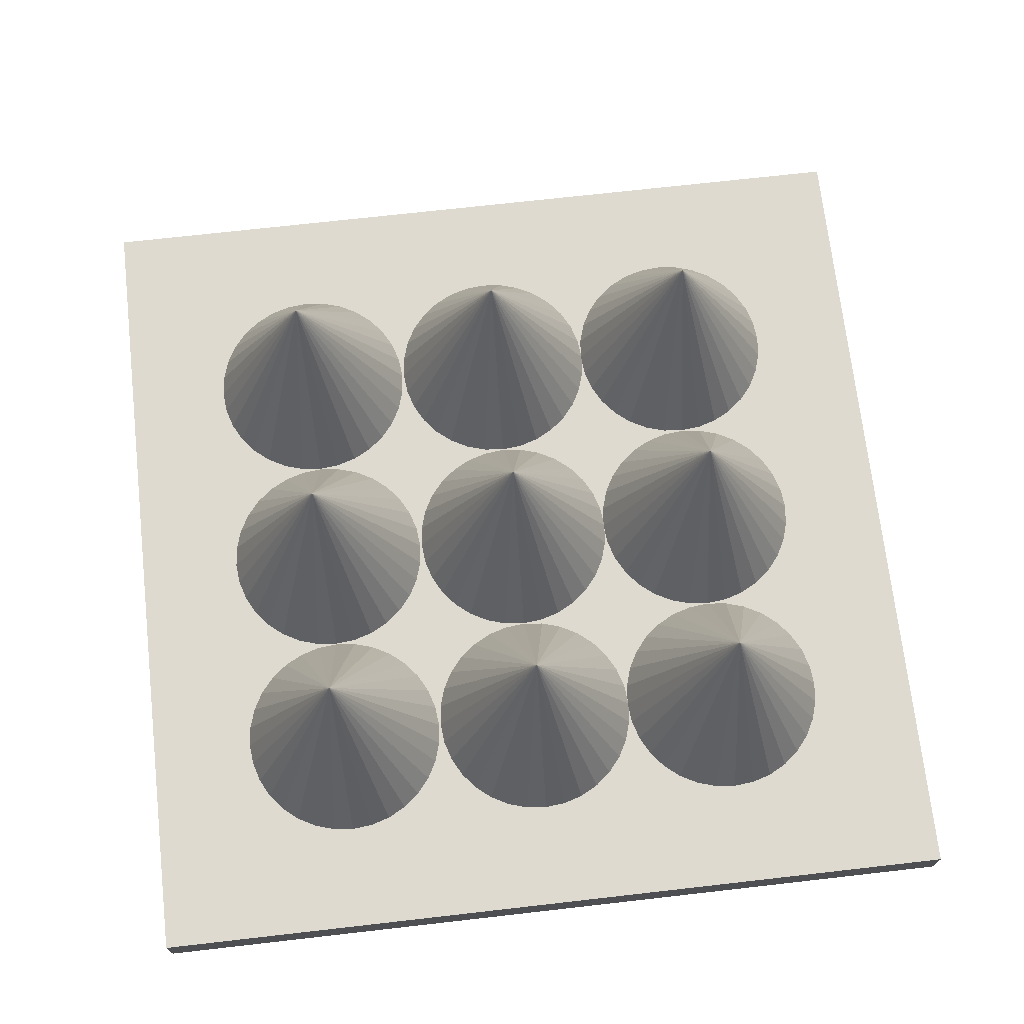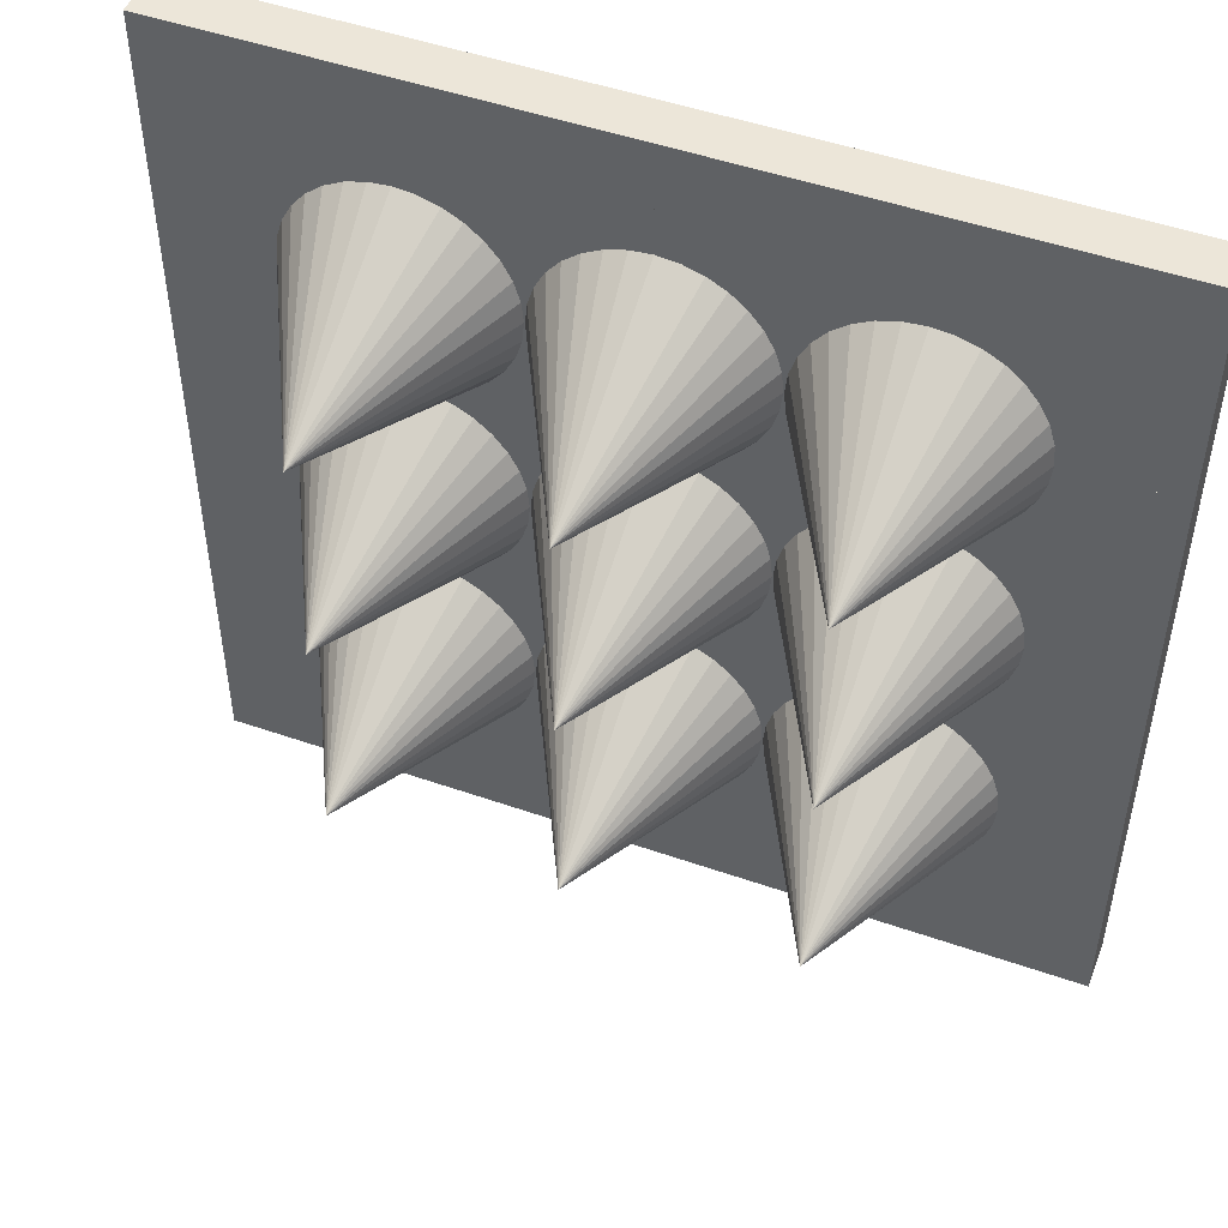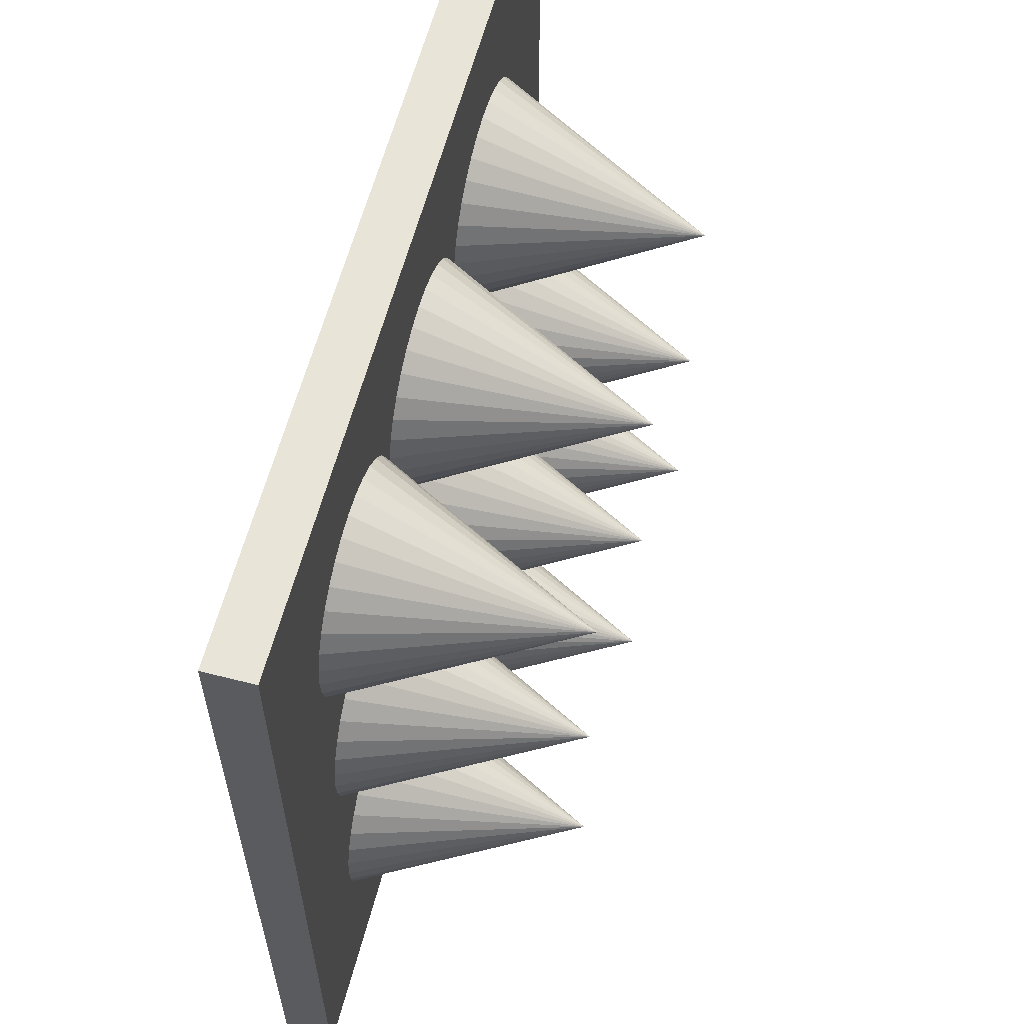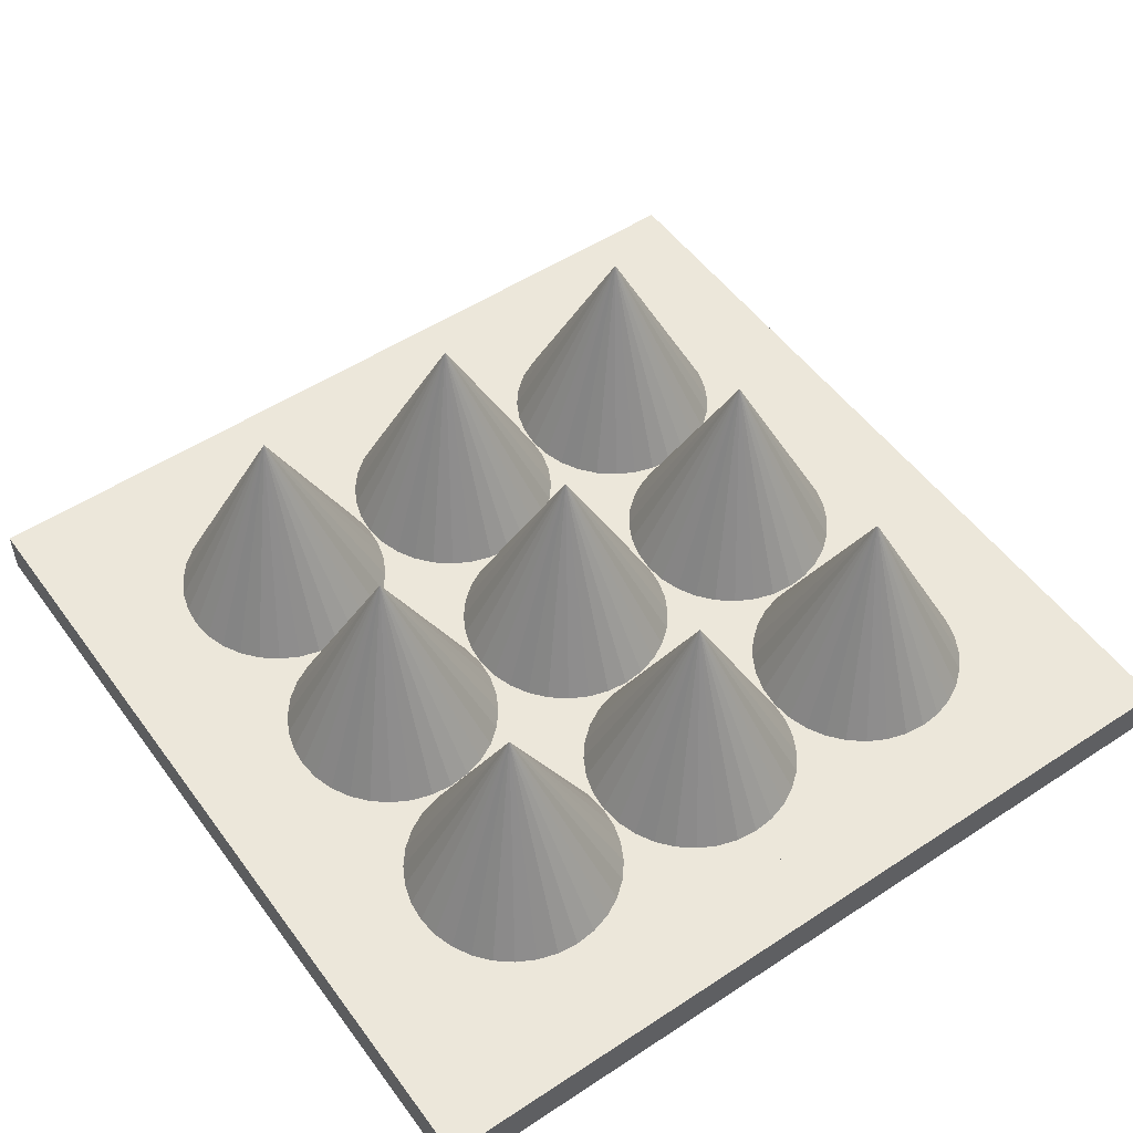
<metadata>
{"format":"obj","ext":"obj","renderer":"f3d","projection":"perspective","resolution":1024,"background":"white","views":[{"elev":70.9,"azim":-96.5,"up":"+Y"},{"elev":49.3,"azim":-158.9,"up":"+Z"},{"elev":60.2,"azim":104.6,"up":"+Z"},{"elev":52.4,"azim":144.7,"up":"+Y"}]}
</metadata>
<code>
o Stachel.002
v 0 0.1085 0.4943
v 0 1.108 0.9943
v 0.09755 0.1085 0.5039
v 0.1913 0.1085 0.5323
v 0.2778 0.1085 0.5786
v 0.3536 0.1085 0.6407
v 0.4157 0.1085 0.7165
v 0.4619 0.1085 0.8029
v 0.4904 0.1085 0.8967
v 0.5 0.1085 0.9943
v 0.4904 0.1085 1.092
v 0.4619 0.1085 1.186
v 0.4157 0.1085 1.272
v 0.3536 0.1085 1.348
v 0.2778 0.1085 1.41
v 0.1913 0.1085 1.456
v 0.09755 0.1085 1.485
v 0 0.1085 1.494
v -0.09755 0.1085 1.485
v -0.1913 0.1085 1.456
v -0.2778 0.1085 1.41
v -0.3536 0.1085 1.348
v -0.4157 0.1085 1.272
v -0.4619 0.1085 1.186
v -0.4904 0.1085 1.092
v -0.5 0.1085 0.9943
v -0.4904 0.1085 0.8967
v -0.4619 0.1085 0.8029
v -0.4157 0.1085 0.7165
v -0.3536 0.1085 0.6407
v -0.2778 0.1085 0.5786
v -0.1913 0.1085 0.5323
v -0.09754 0.1085 0.5039
v 1 -0.11 -0.005715
v 1 -0.11 1.994
v -1 -0.11 1.994
v -1 -0.11 -0.005715
v 1 0.11 -0.005714
v -1 0.11 -0.005715
v -1 0.11 1.994
v 1 0.11 1.994
v 0 0.1085 -0.5
v 0 1.108 0
v 0.09755 0.1085 -0.4904
v 0.1913 0.1085 -0.4619
v 0.2778 0.1085 -0.4157
v 0.3536 0.1085 -0.3536
v 0.4157 0.1085 -0.2778
v 0.4619 0.1085 -0.1913
v 0.4904 0.1085 -0.09755
v 0.5 0.1085 0
v 0.4904 0.1085 0.09755
v 0.4619 0.1085 0.1913
v 0.4157 0.1085 0.2778
v 0.3536 0.1085 0.3536
v 0.2778 0.1085 0.4157
v 0.1913 0.1085 0.4619
v 0.09755 0.1085 0.4904
v 0 0.1085 0.5
v -0.09755 0.1085 0.4904
v -0.1913 0.1085 0.4619
v -0.2778 0.1085 0.4157
v -0.3536 0.1085 0.3536
v -0.4157 0.1085 0.2778
v -0.4619 0.1085 0.1913
v -0.4904 0.1085 0.09755
v -0.5 0.1085 0
v -0.4904 0.1085 -0.09755
v -0.4619 0.1085 -0.1913
v -0.4157 0.1085 -0.2778
v -0.3536 0.1085 -0.3536
v -0.2778 0.1085 -0.4157
v -0.1913 0.1085 -0.4619
v -0.09754 0.1085 -0.4904
v 1 -0.11 -1
v 1 -0.11 1
v -1 -0.11 1
v -1 -0.11 -1
v 1 0.11 -1
v -1 0.11 -1
v -1 0.11 1
v 1 0.11 1
v 0 0.1085 -1.508
v 0 1.108 -1.008
v 0.09755 0.1085 -1.498
v 0.1913 0.1085 -1.47
v 0.2778 0.1085 -1.423
v 0.3536 0.1085 -1.361
v 0.4157 0.1085 -1.285
v 0.4619 0.1085 -1.199
v 0.4904 0.1085 -1.105
v 0.5 0.1085 -1.008
v 0.4904 0.1085 -0.9102
v 0.4619 0.1085 -0.8164
v 0.4157 0.1085 -0.7299
v 0.3536 0.1085 -0.6542
v 0.2778 0.1085 -0.592
v 0.1913 0.1085 -0.5458
v 0.09755 0.1085 -0.5173
v 0 0.1085 -0.5077
v -0.09755 0.1085 -0.5173
v -0.1913 0.1085 -0.5458
v -0.2778 0.1085 -0.592
v -0.3536 0.1085 -0.6542
v -0.4157 0.1085 -0.7299
v -0.4619 0.1085 -0.8164
v -0.4904 0.1085 -0.9102
v -0.5 0.1085 -1.008
v -0.4904 0.1085 -1.105
v -0.4619 0.1085 -1.199
v -0.4157 0.1085 -1.285
v -0.3536 0.1085 -1.361
v -0.2778 0.1085 -1.423
v -0.1913 0.1085 -1.47
v -0.09754 0.1085 -1.498
v 1 -0.11 -2.008
v 1 -0.11 -0.007707
v -1 -0.11 -0.007707
v -1 -0.11 -2.008
v 1 0.11 -2.008
v -1 0.11 -2.008
v -1 0.11 -0.007707
v 1 0.11 -0.007706
v 1.003 0.1085 -0.5
v 1.003 1.108 0
v 1.1 0.1085 -0.4904
v 1.194 0.1085 -0.4619
v 1.28 0.1085 -0.4157
v 1.356 0.1085 -0.3536
v 1.418 0.1085 -0.2778
v 1.464 0.1085 -0.1913
v 1.493 0.1085 -0.09755
v 1.503 0.1085 0
v 1.493 0.1085 0.09755
v 1.464 0.1085 0.1913
v 1.418 0.1085 0.2778
v 1.356 0.1085 0.3536
v 1.28 0.1085 0.4157
v 1.194 0.1085 0.4619
v 1.1 0.1085 0.4904
v 1.003 0.1085 0.5
v 0.905 0.1085 0.4904
v 0.8112 0.1085 0.4619
v 0.7247 0.1085 0.4157
v 0.649 0.1085 0.3536
v 0.5868 0.1085 0.2778
v 0.5406 0.1085 0.1913
v 0.5121 0.1085 0.09755
v 0.5025 0.1085 0
v 0.5121 0.1085 -0.09755
v 0.5406 0.1085 -0.1913
v 0.5868 0.1085 -0.2778
v 0.649 0.1085 -0.3536
v 0.7247 0.1085 -0.4157
v 0.8112 0.1085 -0.4619
v 0.905 0.1085 -0.4904
v 2.003 -0.11 -1
v 2.003 -0.11 1
v 0.002532 -0.11 1
v 0.002532 -0.11 -1
v 2.003 0.11 -1
v 0.002532 0.11 -1
v 0.002532 0.11 1
v 2.003 0.11 1
v 1.003 0.1085 -1.508
v 1.003 1.108 -1.008
v 1.1 0.1085 -1.498
v 1.194 0.1085 -1.47
v 1.28 0.1085 -1.423
v 1.356 0.1085 -1.361
v 1.418 0.1085 -1.285
v 1.464 0.1085 -1.199
v 1.493 0.1085 -1.105
v 1.503 0.1085 -1.008
v 1.493 0.1085 -0.9102
v 1.464 0.1085 -0.8164
v 1.418 0.1085 -0.7299
v 1.356 0.1085 -0.6542
v 1.28 0.1085 -0.592
v 1.194 0.1085 -0.5458
v 1.1 0.1085 -0.5173
v 1.003 0.1085 -0.5077
v 0.905 0.1085 -0.5173
v 0.8112 0.1085 -0.5458
v 0.7247 0.1085 -0.592
v 0.649 0.1085 -0.6542
v 0.5868 0.1085 -0.7299
v 0.5406 0.1085 -0.8164
v 0.5121 0.1085 -0.9102
v 0.5025 0.1085 -1.008
v 0.5121 0.1085 -1.105
v 0.5406 0.1085 -1.199
v 0.5868 0.1085 -1.285
v 0.649 0.1085 -1.361
v 0.7247 0.1085 -1.423
v 0.8112 0.1085 -1.47
v 0.905 0.1085 -1.498
v 2.003 -0.11 -2.008
v 2.003 -0.11 -0.007707
v 0.002532 -0.11 -0.007707
v 0.002532 -0.11 -2.008
v 2.003 0.11 -2.008
v 0.002532 0.11 -2.008
v 0.002532 0.11 -0.007707
v 2.003 0.11 -0.007706
v 1.003 0.1085 0.4943
v 1.003 1.108 0.9943
v 1.1 0.1085 0.5039
v 1.194 0.1085 0.5323
v 1.28 0.1085 0.5786
v 1.356 0.1085 0.6407
v 1.418 0.1085 0.7165
v 1.464 0.1085 0.8029
v 1.493 0.1085 0.8967
v 1.503 0.1085 0.9943
v 1.493 0.1085 1.092
v 1.464 0.1085 1.186
v 1.418 0.1085 1.272
v 1.356 0.1085 1.348
v 1.28 0.1085 1.41
v 1.194 0.1085 1.456
v 1.1 0.1085 1.485
v 1.003 0.1085 1.494
v 0.905 0.1085 1.485
v 0.8112 0.1085 1.456
v 0.7247 0.1085 1.41
v 0.649 0.1085 1.348
v 0.5868 0.1085 1.272
v 0.5406 0.1085 1.186
v 0.5121 0.1085 1.092
v 0.5025 0.1085 0.9943
v 0.5121 0.1085 0.8967
v 0.5406 0.1085 0.8029
v 0.5868 0.1085 0.7165
v 0.649 0.1085 0.6407
v 0.7247 0.1085 0.5786
v 0.8112 0.1085 0.5323
v 0.905 0.1085 0.5039
v 2.003 -0.11 -0.005715
v 2.003 -0.11 1.994
v 0.002532 -0.11 1.994
v 0.002532 -0.11 -0.005715
v 2.003 0.11 -0.005714
v 0.002532 0.11 -0.005715
v 0.002532 0.11 1.994
v 2.003 0.11 1.994
v -1.002 0.1085 0.4943
v -1.002 1.108 0.9943
v -0.9043 0.1085 0.5039
v -0.8106 0.1085 0.5323
v -0.7241 0.1085 0.5786
v -0.6483 0.1085 0.6407
v -0.5862 0.1085 0.7165
v -0.54 0.1085 0.8029
v -0.5115 0.1085 0.8967
v -0.5019 0.1085 0.9943
v -0.5115 0.1085 1.092
v -0.54 0.1085 1.186
v -0.5862 0.1085 1.272
v -0.6483 0.1085 1.348
v -0.7241 0.1085 1.41
v -0.8106 0.1085 1.456
v -0.9043 0.1085 1.485
v -1.002 0.1085 1.494
v -1.099 0.1085 1.485
v -1.193 0.1085 1.456
v -1.28 0.1085 1.41
v -1.355 0.1085 1.348
v -1.418 0.1085 1.272
v -1.464 0.1085 1.186
v -1.492 0.1085 1.092
v -1.502 0.1085 0.9943
v -1.492 0.1085 0.8967
v -1.464 0.1085 0.8029
v -1.418 0.1085 0.7165
v -1.355 0.1085 0.6407
v -1.28 0.1085 0.5786
v -1.193 0.1085 0.5323
v -1.099 0.1085 0.5039
v -0.001894 -0.11 -0.005715
v -0.001894 -0.11 1.994
v -2.002 -0.11 1.994
v -2.002 -0.11 -0.005715
v -0.001894 0.11 -0.005714
v -2.002 0.11 -0.005715
v -2.002 0.11 1.994
v -0.001895 0.11 1.994
v -1.002 0.1085 -1.508
v -1.002 1.108 -1.008
v -0.9043 0.1085 -1.498
v -0.8106 0.1085 -1.47
v -0.7241 0.1085 -1.423
v -0.6483 0.1085 -1.361
v -0.5862 0.1085 -1.285
v -0.54 0.1085 -1.199
v -0.5115 0.1085 -1.105
v -0.5019 0.1085 -1.008
v -0.5115 0.1085 -0.9102
v -0.54 0.1085 -0.8164
v -0.5862 0.1085 -0.7299
v -0.6483 0.1085 -0.6542
v -0.7241 0.1085 -0.592
v -0.8106 0.1085 -0.5458
v -0.9043 0.1085 -0.5173
v -1.002 0.1085 -0.5077
v -1.099 0.1085 -0.5173
v -1.193 0.1085 -0.5458
v -1.28 0.1085 -0.592
v -1.355 0.1085 -0.6542
v -1.418 0.1085 -0.7299
v -1.464 0.1085 -0.8164
v -1.492 0.1085 -0.9102
v -1.502 0.1085 -1.008
v -1.492 0.1085 -1.105
v -1.464 0.1085 -1.199
v -1.418 0.1085 -1.285
v -1.355 0.1085 -1.361
v -1.28 0.1085 -1.423
v -1.193 0.1085 -1.47
v -1.099 0.1085 -1.498
v -0.001894 -0.11 -2.008
v -0.001894 -0.11 -0.007707
v -2.002 -0.11 -0.007707
v -2.002 -0.11 -2.008
v -0.001894 0.11 -2.008
v -2.002 0.11 -2.008
v -2.002 0.11 -0.007707
v -0.001895 0.11 -0.007706
v -1.002 0.1085 -0.5
v -1.002 1.108 0
v -0.9043 0.1085 -0.4904
v -0.8106 0.1085 -0.4619
v -0.7241 0.1085 -0.4157
v -0.6483 0.1085 -0.3536
v -0.5862 0.1085 -0.2778
v -0.54 0.1085 -0.1913
v -0.5115 0.1085 -0.09755
v -0.5019 0.1085 0
v -0.5115 0.1085 0.09755
v -0.54 0.1085 0.1913
v -0.5862 0.1085 0.2778
v -0.6483 0.1085 0.3536
v -0.7241 0.1085 0.4157
v -0.8106 0.1085 0.4619
v -0.9043 0.1085 0.4904
v -1.002 0.1085 0.5
v -1.099 0.1085 0.4904
v -1.193 0.1085 0.4619
v -1.28 0.1085 0.4157
v -1.355 0.1085 0.3536
v -1.418 0.1085 0.2778
v -1.464 0.1085 0.1913
v -1.492 0.1085 0.09755
v -1.502 0.1085 0
v -1.492 0.1085 -0.09755
v -1.464 0.1085 -0.1913
v -1.418 0.1085 -0.2778
v -1.355 0.1085 -0.3536
v -1.28 0.1085 -0.4157
v -1.193 0.1085 -0.4619
v -1.099 0.1085 -0.4904
v -0.001894 -0.11 -1
v -0.001894 -0.11 1
v -2.002 -0.11 1
v -2.002 -0.11 -1
v -0.001894 0.11 -1
v -2.002 0.11 -1
v -2.002 0.11 1
v -0.001895 0.11 1
f 1 2 3
f 3 2 4
f 4 2 5
f 5 2 6
f 6 2 7
f 7 2 8
f 8 2 9
f 9 2 10
f 10 2 11
f 11 2 12
f 12 2 13
f 13 2 14
f 14 2 15
f 15 2 16
f 16 2 17
f 17 2 18
f 18 2 19
f 19 2 20
f 20 2 21
f 21 2 22
f 22 2 23
f 23 2 24
f 24 2 25
f 25 2 26
f 26 2 27
f 27 2 28
f 28 2 29
f 29 2 30
f 30 2 31
f 31 2 32
f 32 2 33
f 33 2 1
f 1 3 4 5 6 7 8 9 10 11 12 13 14 15 16 17 18 19 20 21 22 23 24 25 26 27 28 29 30 31 32 33
f 34 35 36 37
f 38 39 40 41
f 34 38 41 35
f 35 41 40 36
f 36 40 39 37
f 38 34 37 39
f 42 43 44
f 44 43 45
f 45 43 46
f 46 43 47
f 47 43 48
f 48 43 49
f 49 43 50
f 50 43 51
f 51 43 52
f 52 43 53
f 53 43 54
f 54 43 55
f 55 43 56
f 56 43 57
f 57 43 58
f 58 43 59
f 59 43 60
f 60 43 61
f 61 43 62
f 62 43 63
f 63 43 64
f 64 43 65
f 65 43 66
f 66 43 67
f 67 43 68
f 68 43 69
f 69 43 70
f 70 43 71
f 71 43 72
f 72 43 73
f 73 43 74
f 74 43 42
f 42 44 45 46 47 48 49 50 51 52 53 54 55 56 57 58 59 60 61 62 63 64 65 66 67 68 69 70 71 72 73 74
f 75 76 77 78
f 79 80 81 82
f 75 79 82 76
f 76 82 81 77
f 77 81 80 78
f 79 75 78 80
f 83 84 85
f 85 84 86
f 86 84 87
f 87 84 88
f 88 84 89
f 89 84 90
f 90 84 91
f 91 84 92
f 92 84 93
f 93 84 94
f 94 84 95
f 95 84 96
f 96 84 97
f 97 84 98
f 98 84 99
f 99 84 100
f 100 84 101
f 101 84 102
f 102 84 103
f 103 84 104
f 104 84 105
f 105 84 106
f 106 84 107
f 107 84 108
f 108 84 109
f 109 84 110
f 110 84 111
f 111 84 112
f 112 84 113
f 113 84 114
f 114 84 115
f 115 84 83
f 83 85 86 87 88 89 90 91 92 93 94 95 96 97 98 99 100 101 102 103 104 105 106 107 108 109 110 111 112 113 114 115
f 116 117 118 119
f 120 121 122 123
f 116 120 123 117
f 117 123 122 118
f 118 122 121 119
f 120 116 119 121
f 124 125 126
f 126 125 127
f 127 125 128
f 128 125 129
f 129 125 130
f 130 125 131
f 131 125 132
f 132 125 133
f 133 125 134
f 134 125 135
f 135 125 136
f 136 125 137
f 137 125 138
f 138 125 139
f 139 125 140
f 140 125 141
f 141 125 142
f 142 125 143
f 143 125 144
f 144 125 145
f 145 125 146
f 146 125 147
f 147 125 148
f 148 125 149
f 149 125 150
f 150 125 151
f 151 125 152
f 152 125 153
f 153 125 154
f 154 125 155
f 155 125 156
f 156 125 124
f 124 126 127 128 129 130 131 132 133 134 135 136 137 138 139 140 141 142 143 144 145 146 147 148 149 150 151 152 153 154 155 156
f 157 158 159 160
f 161 162 163 164
f 157 161 164 158
f 158 164 163 159
f 159 163 162 160
f 161 157 160 162
f 165 166 167
f 167 166 168
f 168 166 169
f 169 166 170
f 170 166 171
f 171 166 172
f 172 166 173
f 173 166 174
f 174 166 175
f 175 166 176
f 176 166 177
f 177 166 178
f 178 166 179
f 179 166 180
f 180 166 181
f 181 166 182
f 182 166 183
f 183 166 184
f 184 166 185
f 185 166 186
f 186 166 187
f 187 166 188
f 188 166 189
f 189 166 190
f 190 166 191
f 191 166 192
f 192 166 193
f 193 166 194
f 194 166 195
f 195 166 196
f 196 166 197
f 197 166 165
f 165 167 168 169 170 171 172 173 174 175 176 177 178 179 180 181 182 183 184 185 186 187 188 189 190 191 192 193 194 195 196 197
f 198 199 200 201
f 202 203 204 205
f 198 202 205 199
f 199 205 204 200
f 200 204 203 201
f 202 198 201 203
f 206 207 208
f 208 207 209
f 209 207 210
f 210 207 211
f 211 207 212
f 212 207 213
f 213 207 214
f 214 207 215
f 215 207 216
f 216 207 217
f 217 207 218
f 218 207 219
f 219 207 220
f 220 207 221
f 221 207 222
f 222 207 223
f 223 207 224
f 224 207 225
f 225 207 226
f 226 207 227
f 227 207 228
f 228 207 229
f 229 207 230
f 230 207 231
f 231 207 232
f 232 207 233
f 233 207 234
f 234 207 235
f 235 207 236
f 236 207 237
f 237 207 238
f 238 207 206
f 206 208 209 210 211 212 213 214 215 216 217 218 219 220 221 222 223 224 225 226 227 228 229 230 231 232 233 234 235 236 237 238
f 239 240 241 242
f 243 244 245 246
f 239 243 246 240
f 240 246 245 241
f 241 245 244 242
f 243 239 242 244
f 247 248 249
f 249 248 250
f 250 248 251
f 251 248 252
f 252 248 253
f 253 248 254
f 254 248 255
f 255 248 256
f 256 248 257
f 257 248 258
f 258 248 259
f 259 248 260
f 260 248 261
f 261 248 262
f 262 248 263
f 263 248 264
f 264 248 265
f 265 248 266
f 266 248 267
f 267 248 268
f 268 248 269
f 269 248 270
f 270 248 271
f 271 248 272
f 272 248 273
f 273 248 274
f 274 248 275
f 275 248 276
f 276 248 277
f 277 248 278
f 278 248 279
f 279 248 247
f 247 249 250 251 252 253 254 255 256 257 258 259 260 261 262 263 264 265 266 267 268 269 270 271 272 273 274 275 276 277 278 279
f 280 281 282 283
f 284 285 286 287
f 280 284 287 281
f 281 287 286 282
f 282 286 285 283
f 284 280 283 285
f 288 289 290
f 290 289 291
f 291 289 292
f 292 289 293
f 293 289 294
f 294 289 295
f 295 289 296
f 296 289 297
f 297 289 298
f 298 289 299
f 299 289 300
f 300 289 301
f 301 289 302
f 302 289 303
f 303 289 304
f 304 289 305
f 305 289 306
f 306 289 307
f 307 289 308
f 308 289 309
f 309 289 310
f 310 289 311
f 311 289 312
f 312 289 313
f 313 289 314
f 314 289 315
f 315 289 316
f 316 289 317
f 317 289 318
f 318 289 319
f 319 289 320
f 320 289 288
f 288 290 291 292 293 294 295 296 297 298 299 300 301 302 303 304 305 306 307 308 309 310 311 312 313 314 315 316 317 318 319 320
f 321 322 323 324
f 325 326 327 328
f 321 325 328 322
f 322 328 327 323
f 323 327 326 324
f 325 321 324 326
f 329 330 331
f 331 330 332
f 332 330 333
f 333 330 334
f 334 330 335
f 335 330 336
f 336 330 337
f 337 330 338
f 338 330 339
f 339 330 340
f 340 330 341
f 341 330 342
f 342 330 343
f 343 330 344
f 344 330 345
f 345 330 346
f 346 330 347
f 347 330 348
f 348 330 349
f 349 330 350
f 350 330 351
f 351 330 352
f 352 330 353
f 353 330 354
f 354 330 355
f 355 330 356
f 356 330 357
f 357 330 358
f 358 330 359
f 359 330 360
f 360 330 361
f 361 330 329
f 329 331 332 333 334 335 336 337 338 339 340 341 342 343 344 345 346 347 348 349 350 351 352 353 354 355 356 357 358 359 360 361
f 362 363 364 365
f 366 367 368 369
f 362 366 369 363
f 363 369 368 364
f 364 368 367 365
f 366 362 365 367

</code>
